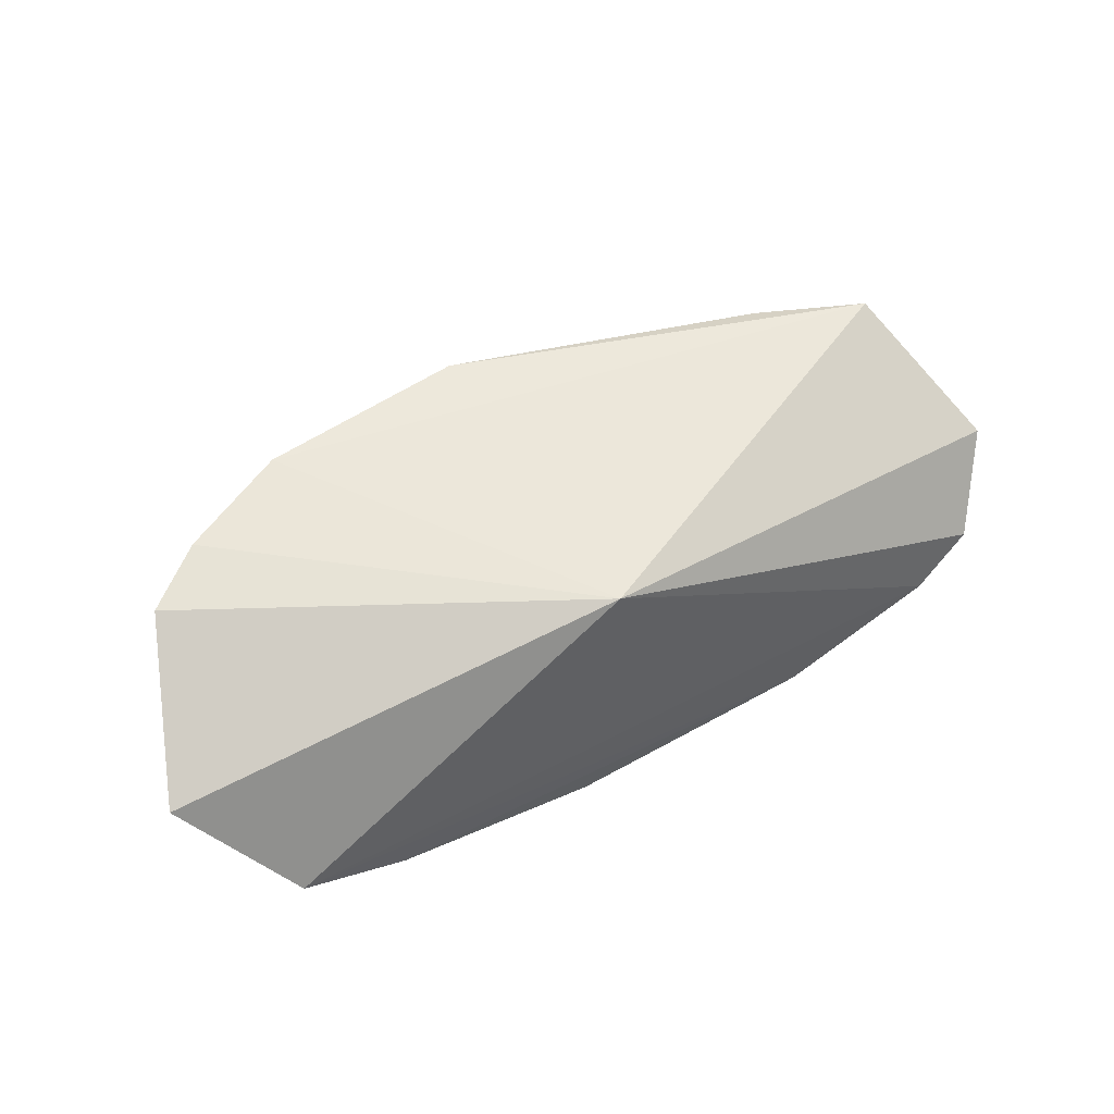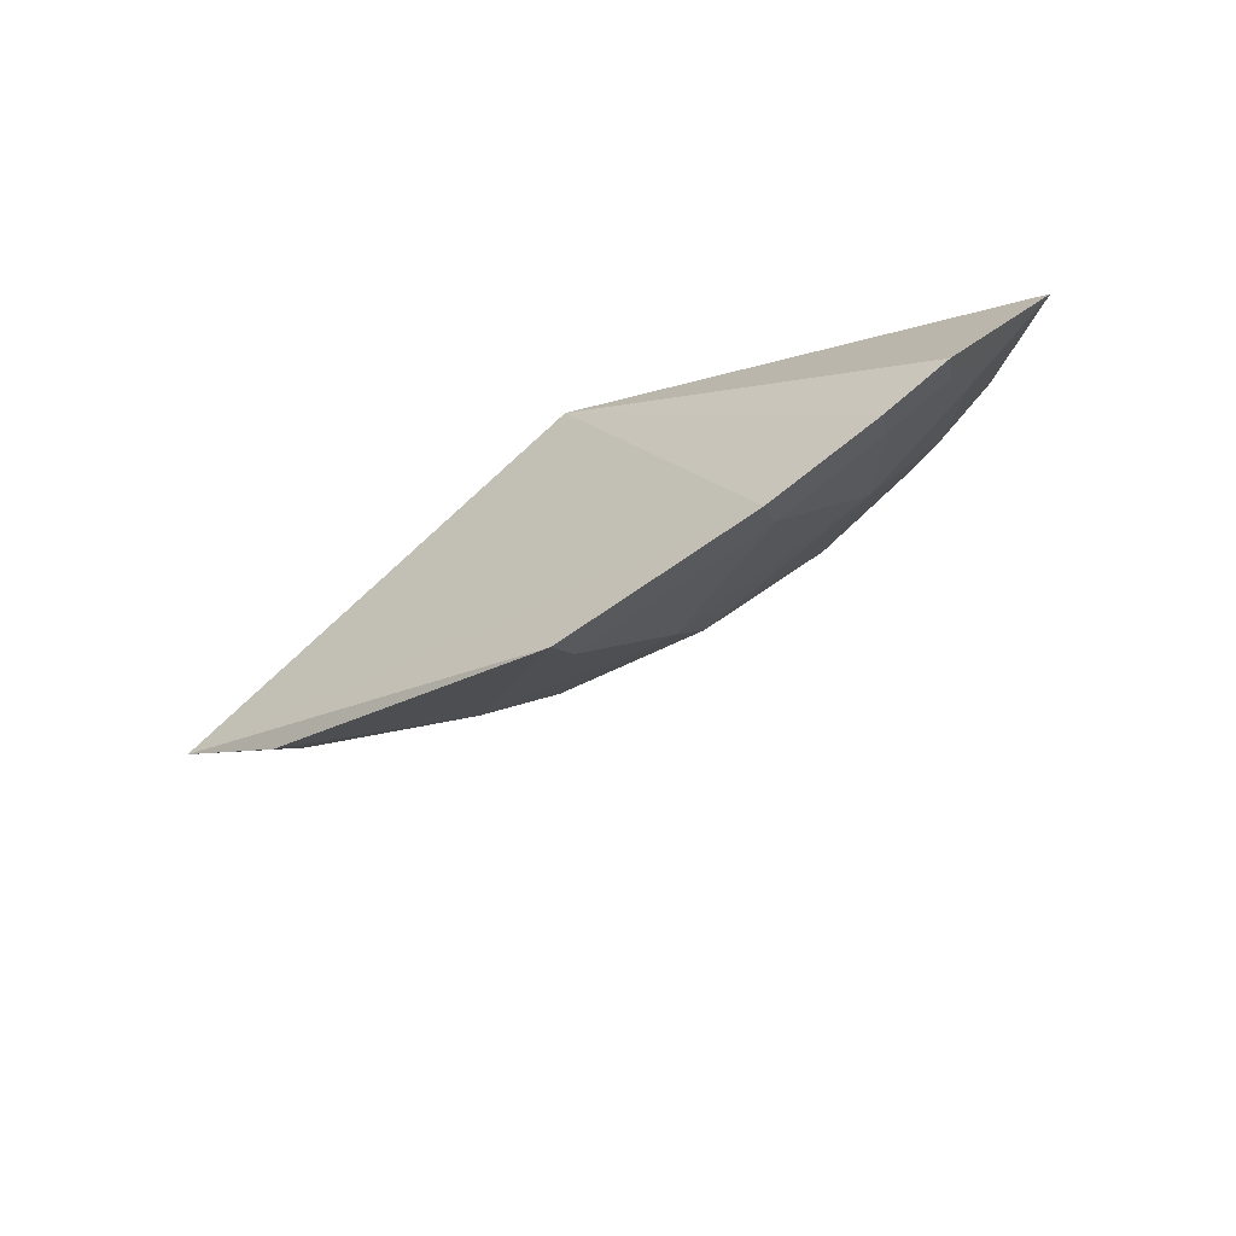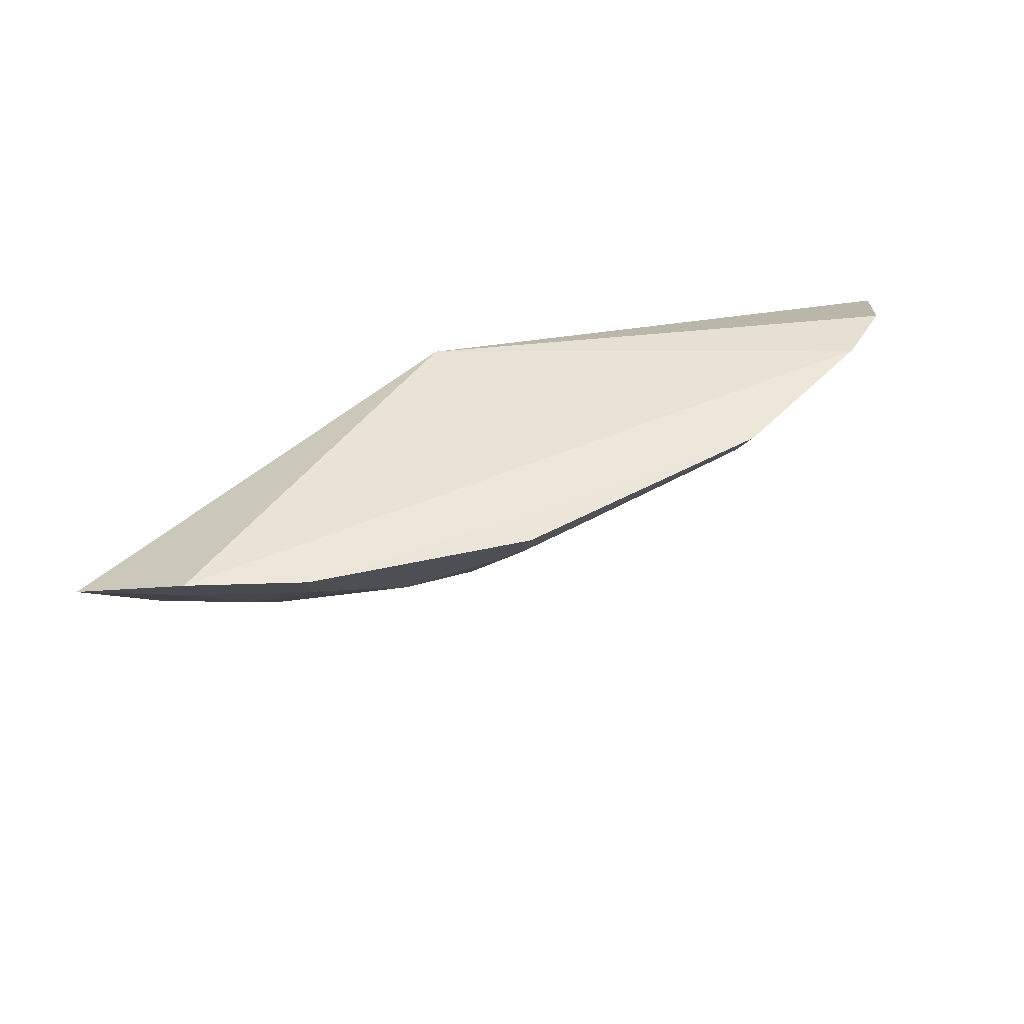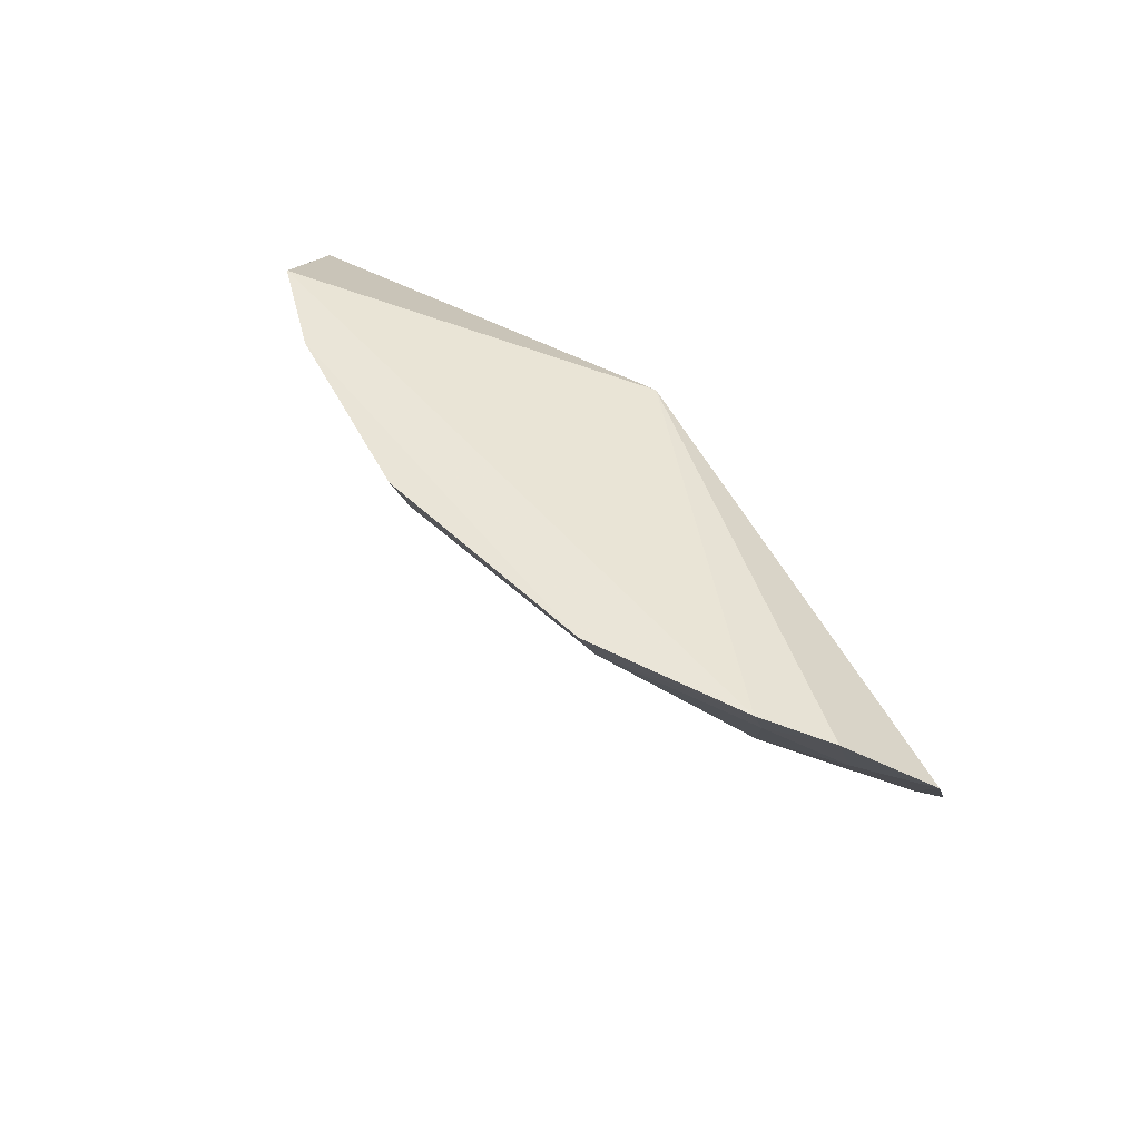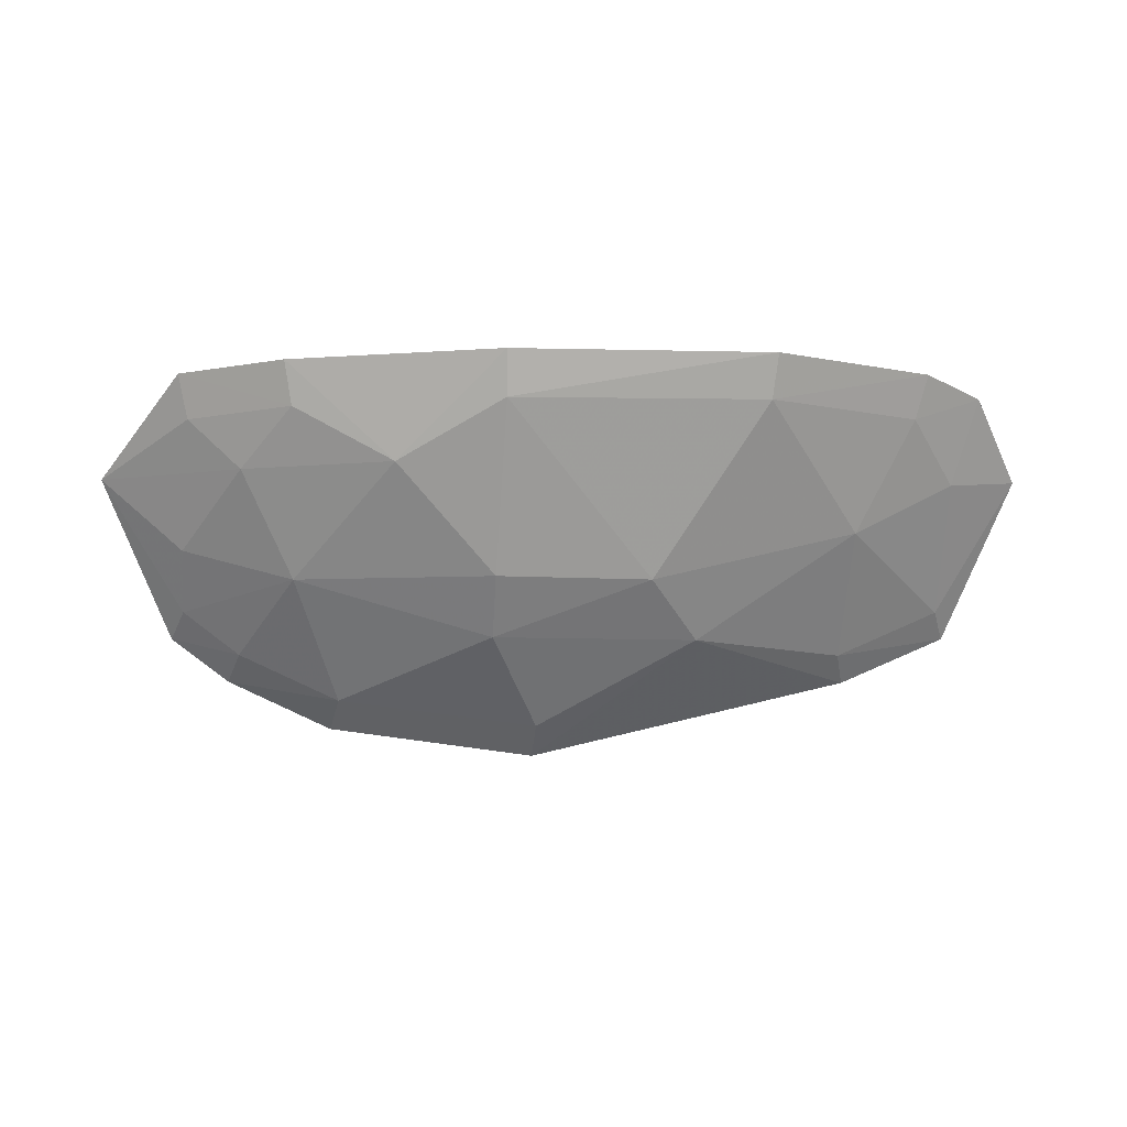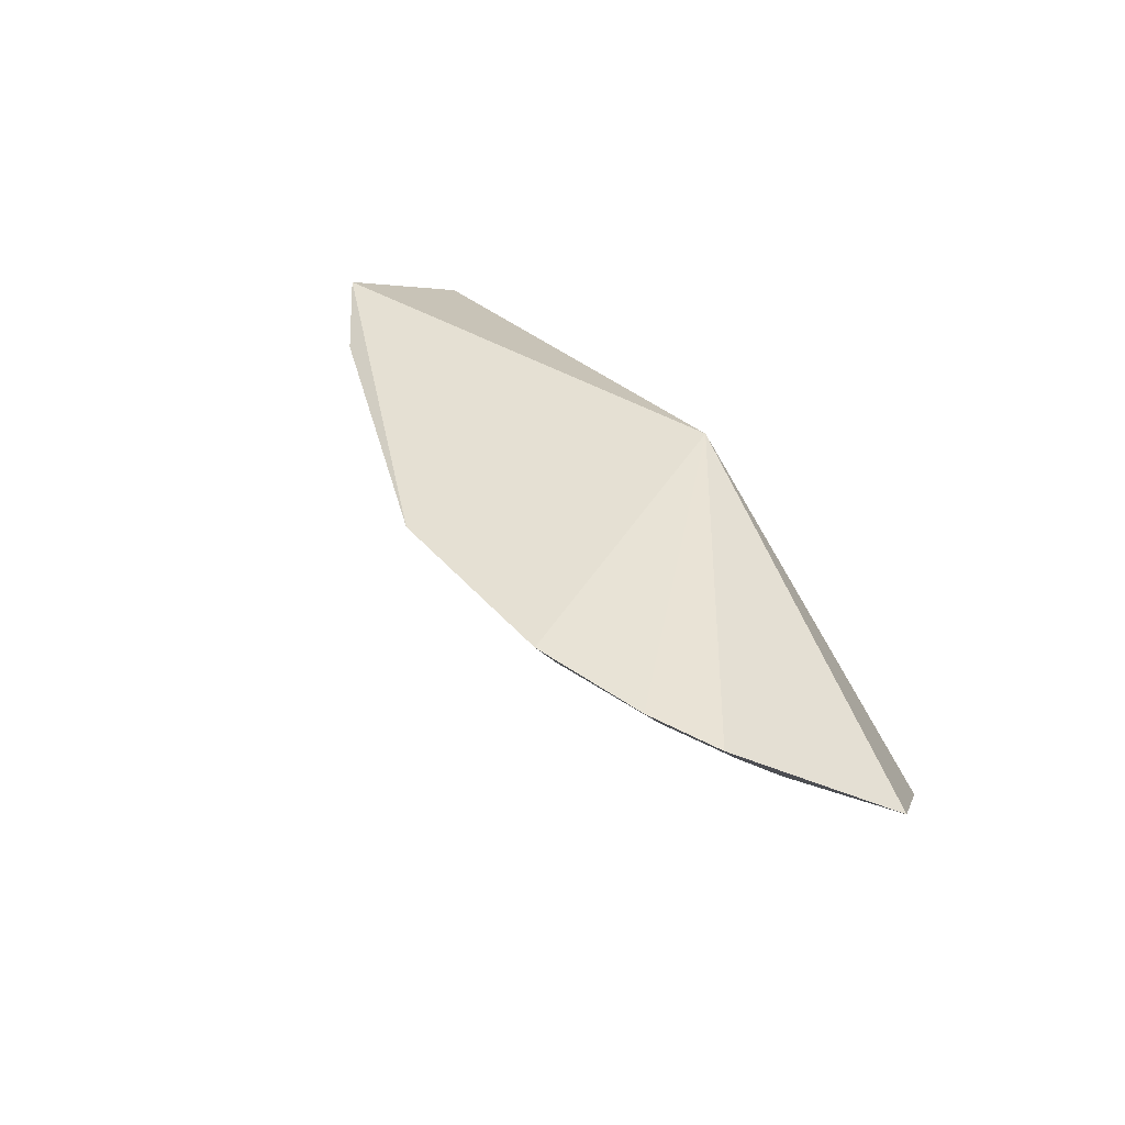
<metadata>
{"format":"obj","ext":"obj","renderer":"f3d","projection":"perspective","resolution":1024,"background":"white","views":[{"elev":55.3,"azim":148.4,"up":"+Z"},{"elev":-47.0,"azim":31.2,"up":"+Y"},{"elev":50.9,"azim":150.6,"up":"+Y"},{"elev":45.7,"azim":-131.1,"up":"+Y"},{"elev":-13.9,"azim":174.5,"up":"+Y"},{"elev":43.8,"azim":62.8,"up":"+Z"}]}
</metadata>
<code>
v 0.07076 -0.198 -0.3328
v 0.1349 -0.1339 -0.3598
v 0.01406 -0.1188 -0.3409
v -0.1036 -0.1147 -0.3949
v 0.02643 -0.1243 -0.4136
v -0.1032 -0.1719 -0.3493
v 0.1161 -0.1734 -0.3359
v 0.1125 -0.1123 -0.3886
v -0.1183 -0.1323 -0.3752
v -0.0285 -0.1781 -0.3708
v 0.0999 -0.185 -0.3335
v 0.08113 -0.1632 -0.3691
v -0.04369 -0.1117 -0.4188
v -0.08691 -0.1117 -0.4051
v 0.01378 -0.2057 -0.3383
v 0.09542 -0.1367 -0.3835
v 0.112 -0.1535 -0.3597
v 0.09658 -0.1791 -0.343
v 0.02723 -0.1649 -0.3854
v 0.0269 -0.113 -0.419
v -0.09806 -0.136 -0.3835
v -0.0737 -0.1851 -0.3487
v 0.1099 -0.1235 -0.384
v 0.1123 -0.1677 -0.3452
v 0.06852 -0.1916 -0.3429
v 0.0546 -0.1381 -0.3995
v -0.01461 -0.1649 -0.3857
v 0.02711 -0.1786 -0.3718
v 0.08397 -0.1124 -0.4033
v -0.08441 -0.1224 -0.3993
v -0.09954 -0.166 -0.3575
v -0.0428 -0.1225 -0.4128
v 0.01339 -0.1988 -0.3484
v 0.08184 -0.1235 -0.3985
v -0.07056 -0.1506 -0.3847
v -0.07097 -0.1789 -0.3573
f 6 1 3
f 7 2 3
f 8 3 2
f 9 6 3
f 9 3 4
f 11 7 3
f 11 3 1
f 14 4 3
f 14 3 8
f 14 8 13
f 15 1 6
f 17 16 2
f 17 12 16
f 18 7 11
f 20 5 13
f 21 9 4
f 22 15 6
f 22 10 15
f 23 8 2
f 23 2 16
f 24 17 2
f 24 2 7
f 24 7 18
f 24 18 12
f 24 12 17
f 25 18 11
f 25 11 1
f 25 12 18
f 25 1 15
f 26 16 12
f 26 12 19
f 26 19 5
f 26 5 20
f 27 5 19
f 28 27 19
f 28 10 27
f 28 19 12
f 28 12 25
f 29 20 13
f 29 13 8
f 29 26 20
f 30 21 4
f 30 4 14
f 31 6 9
f 31 9 21
f 32 13 5
f 32 5 27
f 32 30 14
f 32 14 13
f 33 15 10
f 33 10 28
f 33 28 25
f 33 25 15
f 34 16 26
f 34 26 29
f 34 23 16
f 34 29 8
f 34 8 23
f 35 21 30
f 35 31 21
f 35 30 32
f 35 32 27
f 35 27 10
f 36 22 6
f 36 6 31
f 36 31 35
f 36 35 10
f 36 10 22

</code>
